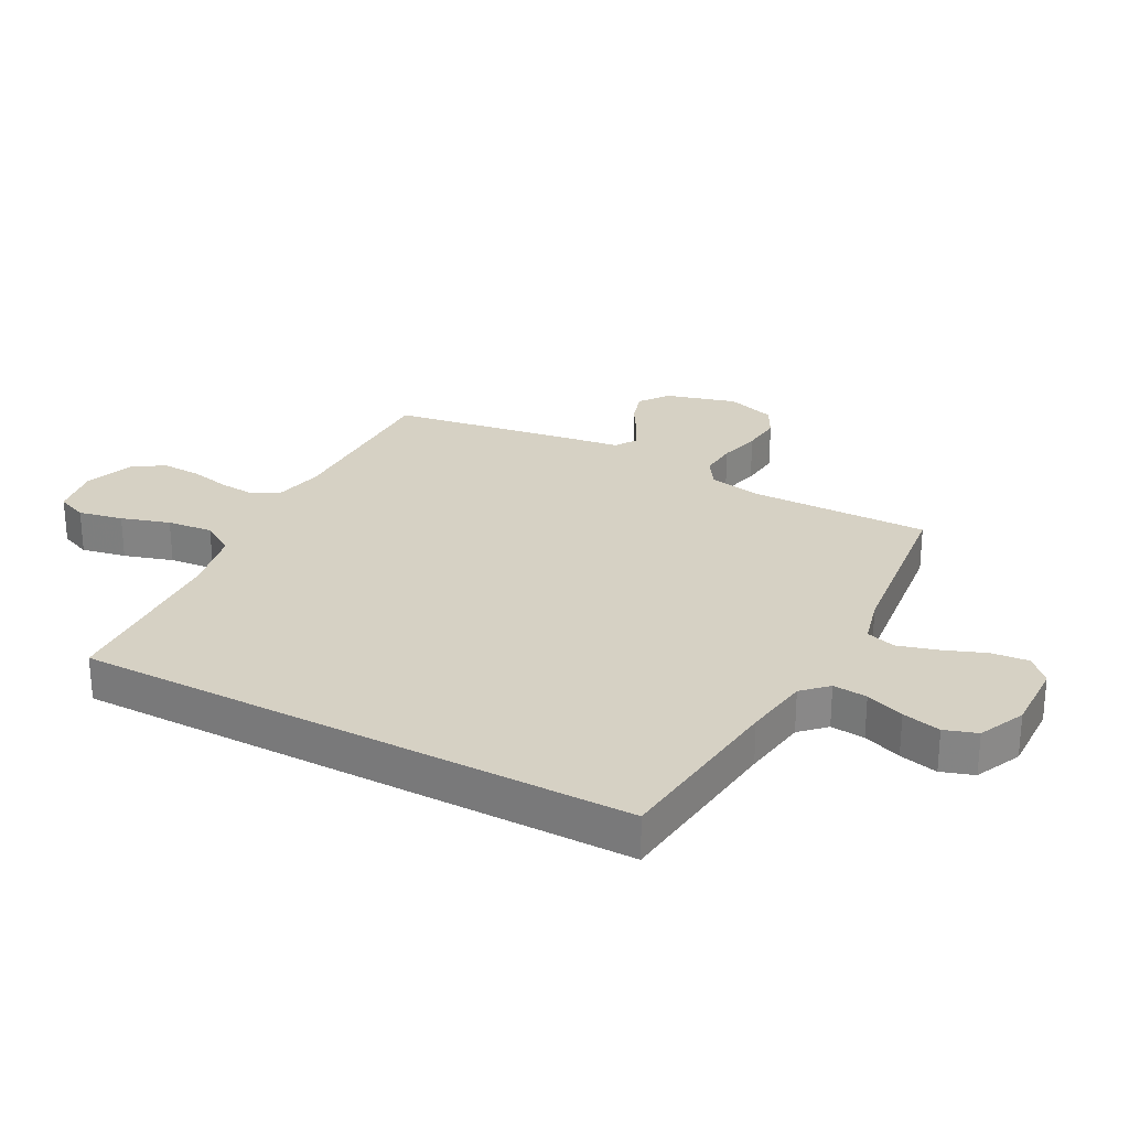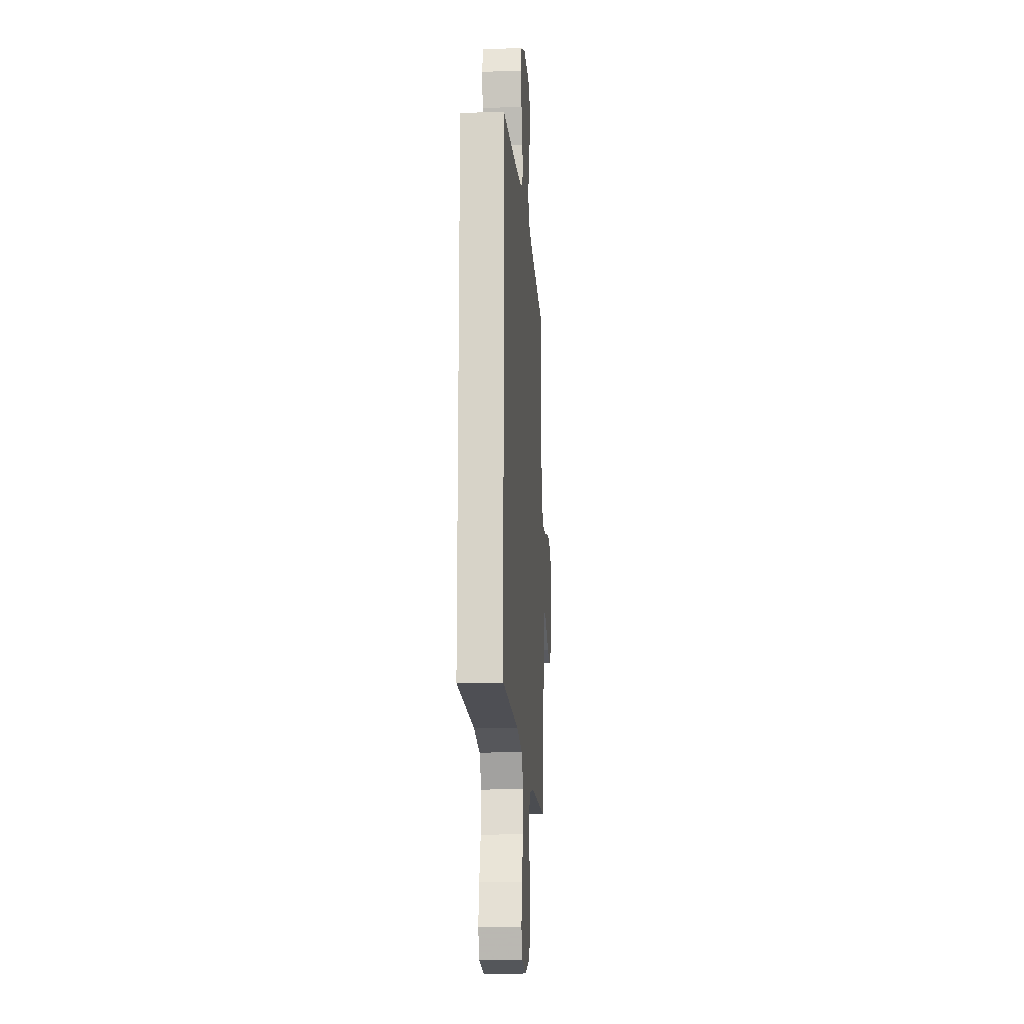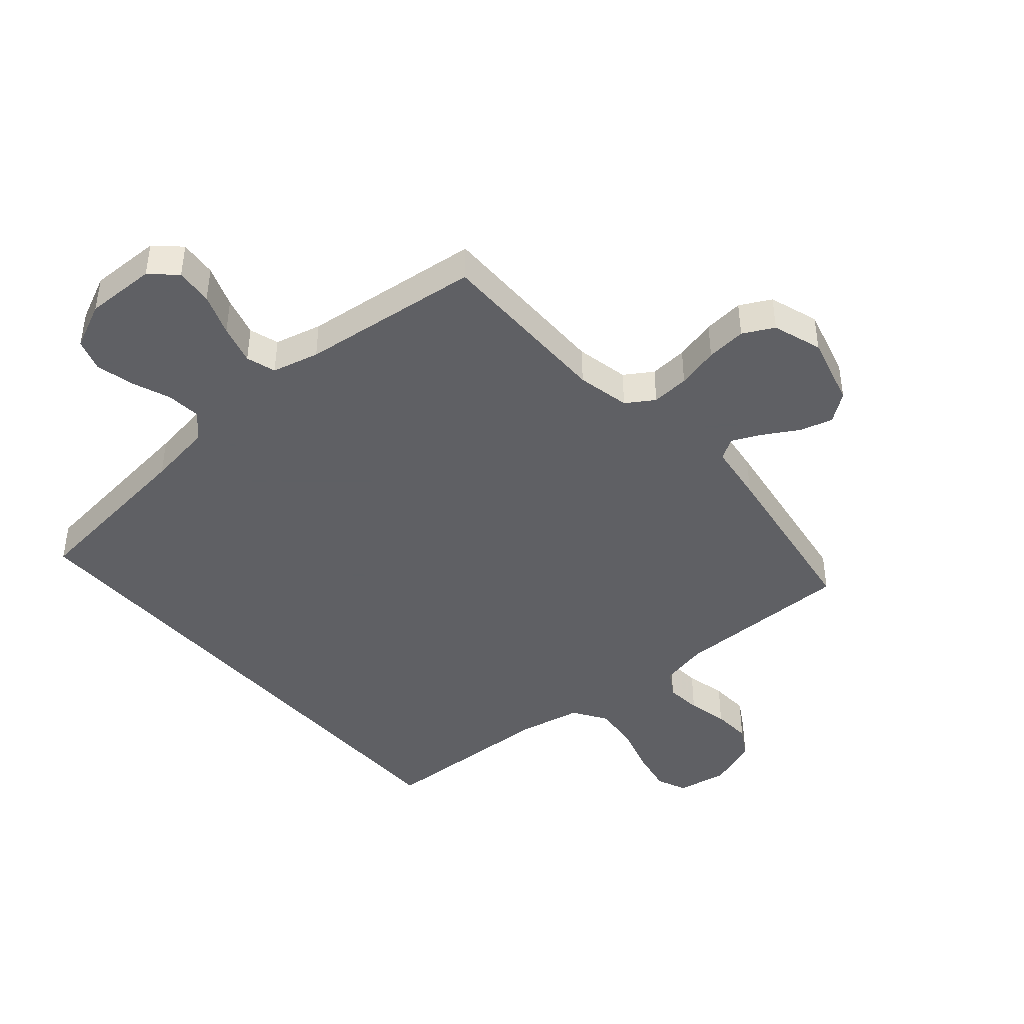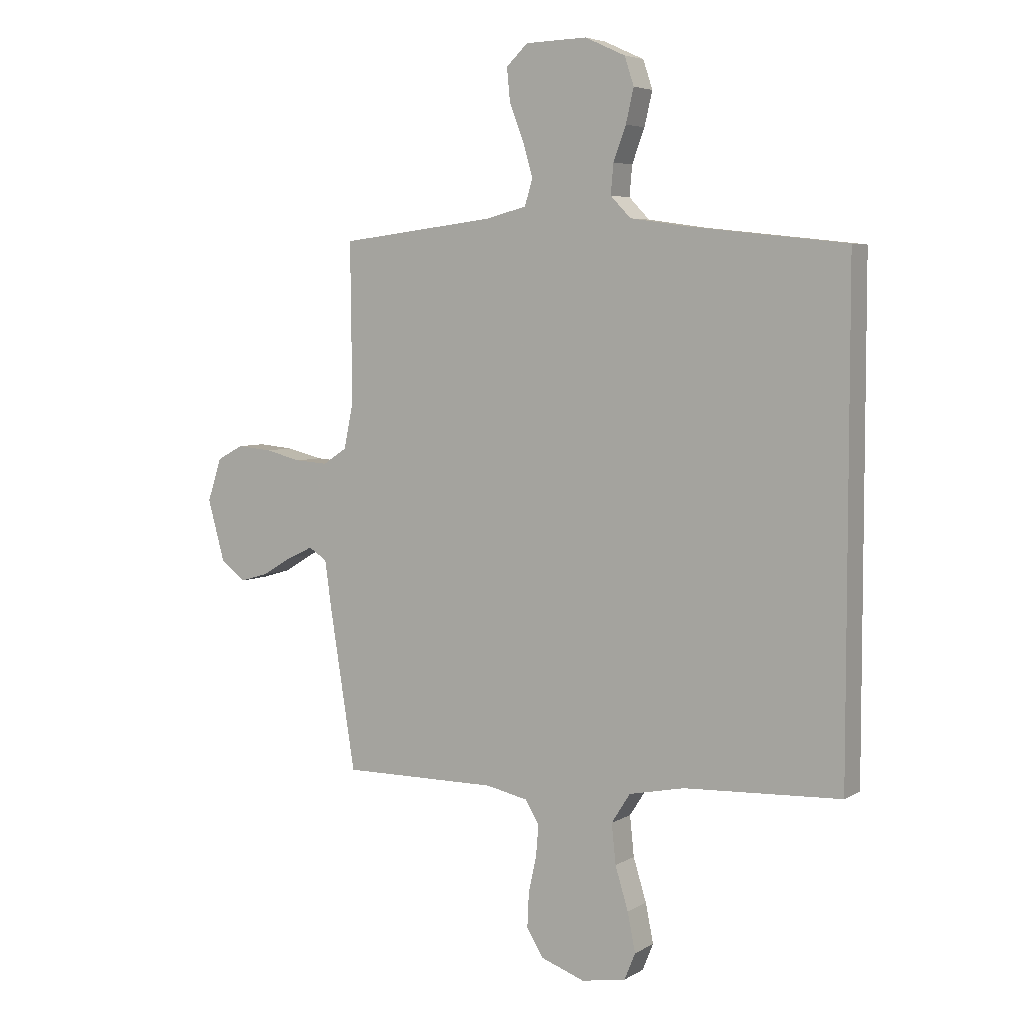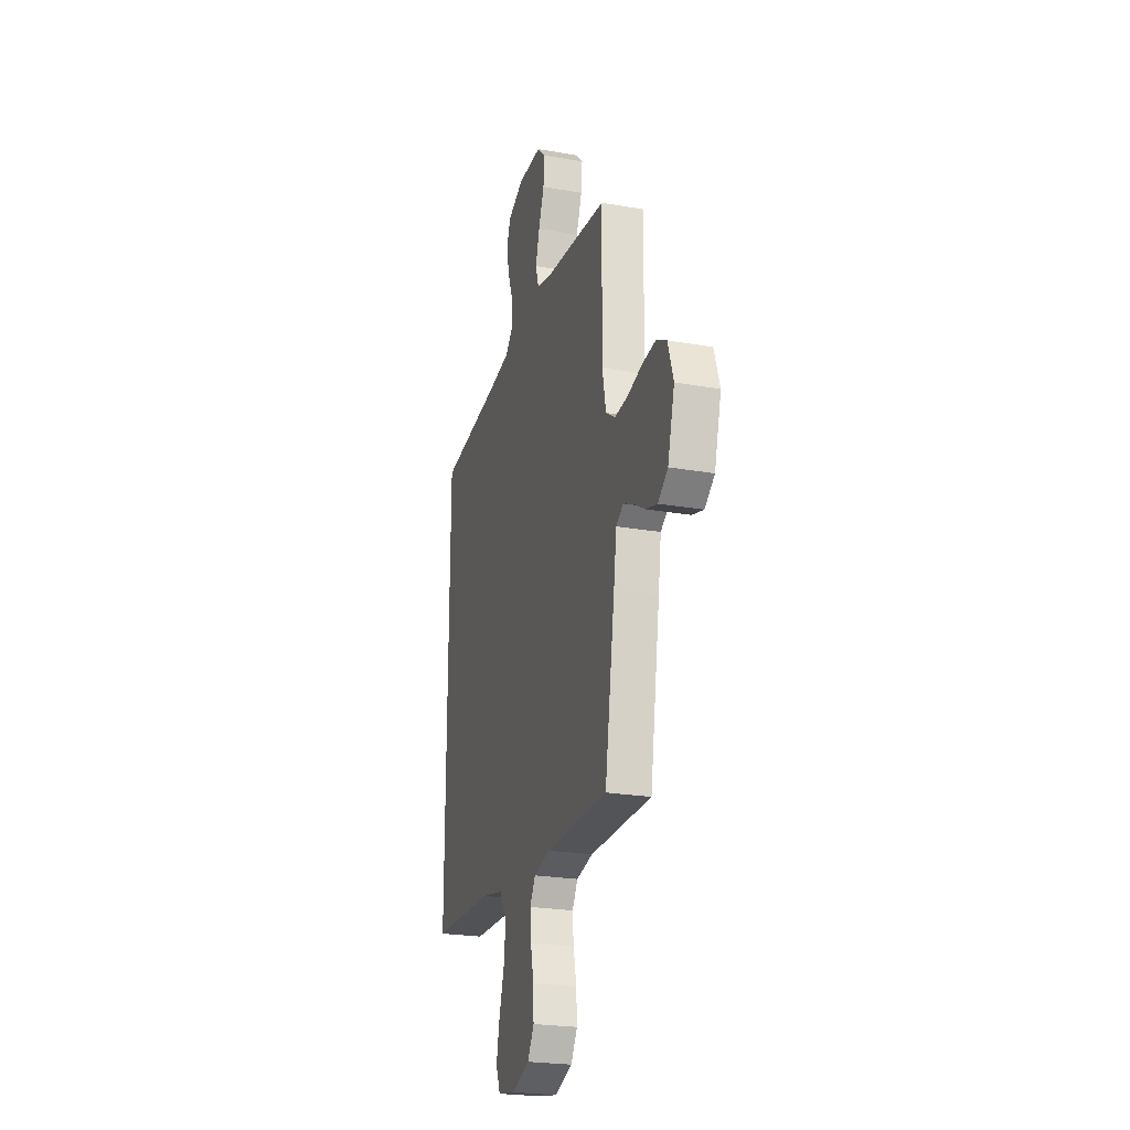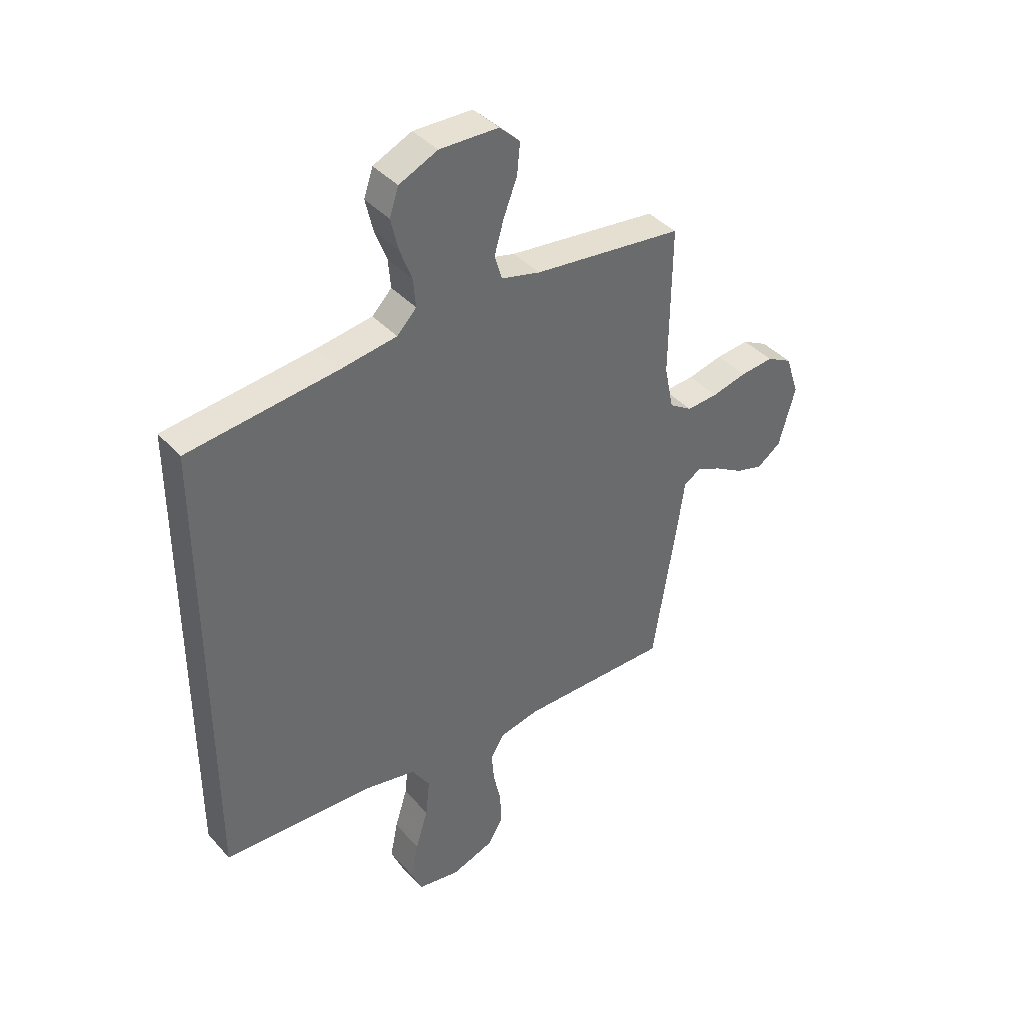
<metadata>
{"format":"obj","ext":"obj","renderer":"f3d","projection":"perspective","resolution":1024,"background":"white","views":[{"elev":27.0,"azim":-61.8,"up":"+Y"},{"elev":-15.6,"azim":-85.9,"up":"+Z"},{"elev":-43.2,"azim":41.1,"up":"+Y"},{"elev":5.2,"azim":-149.3,"up":"+Z"},{"elev":-23.8,"azim":73.7,"up":"+Z"},{"elev":40.0,"azim":-37.3,"up":"+Z"}]}
</metadata>
<code>
v -0.5 0.07 -0.445
v -0.5 0.07 0.482
v -0.2 0.07 0.515
v -0.09 0.07 0.531
v -0.051 0.07 0.571
v -0.056 0.07 0.628
v -0.08 0.07 0.692
v -0.095 0.07 0.756
v -0.077 0.07 0.81
v 0 0.07 0.845
v 0.118 0.07 0.842
v 0.159 0.07 0.803
v 0.153 0.07 0.741
v 0.126 0.07 0.671
v 0.107 0.07 0.605
v 0.122 0.07 0.556
v 0.2 0.07 0.536
v 0.5 0.07 0.5
v 0.497 0.07 0.2
v 0.515 0.07 0.112
v 0.561 0.07 0.082
v 0.624 0.07 0.086
v 0.694 0.07 0.103
v 0.761 0.07 0.109
v 0.812 0.07 0.082
v 0.839 0.07 0
v 0.806 0.07 -0.118
v 0.758 0.07 -0.153
v 0.703 0.07 -0.137
v 0.646 0.07 -0.103
v 0.597 0.07 -0.08
v 0.562 0.07 -0.102
v 0.548 0.07 -0.2
v 0.5 0.07 -0.5
v 0.2 0.07 -0.498
v 0.12 0.07 -0.515
v 0.093 0.07 -0.559
v 0.098 0.07 -0.619
v 0.113 0.07 -0.687
v 0.116 0.07 -0.752
v 0.085 0.07 -0.804
v 0 0.07 -0.834
v -0.085 0.07 -0.819
v -0.106 0.07 -0.768
v -0.091 0.07 -0.694
v -0.066 0.07 -0.613
v -0.058 0.07 -0.537
v -0.094 0.07 -0.481
v -0.2 0.07 -0.459
v -0.5 0 -0.445
v -0.5 0 0.482
v -0.2 0 0.515
v -0.09 0 0.531
v -0.051 0 0.571
v -0.056 0 0.628
v -0.08 0 0.692
v -0.095 0 0.756
v -0.077 0 0.81
v 0 0 0.845
v 0.118 0 0.842
v 0.159 0 0.803
v 0.153 0 0.741
v 0.126 0 0.671
v 0.107 0 0.605
v 0.122 0 0.556
v 0.2 0 0.536
v 0.5 0 0.5
v 0.497 0 0.2
v 0.515 0 0.112
v 0.561 0 0.082
v 0.624 0 0.086
v 0.694 0 0.103
v 0.761 0 0.109
v 0.812 0 0.082
v 0.839 0 0
v 0.806 0 -0.118
v 0.758 0 -0.153
v 0.703 0 -0.137
v 0.646 0 -0.103
v 0.597 0 -0.08
v 0.562 0 -0.102
v 0.548 0 -0.2
v 0.5 0 -0.5
v 0.2 0 -0.498
v 0.12 0 -0.515
v 0.093 0 -0.559
v 0.098 0 -0.619
v 0.113 0 -0.687
v 0.116 0 -0.752
v 0.085 0 -0.804
v 0 0 -0.834
v -0.085 0 -0.819
v -0.106 0 -0.768
v -0.091 0 -0.694
v -0.066 0 -0.613
v -0.058 0 -0.537
v -0.094 0 -0.481
v -0.2 0 -0.459
f 43 44 45 46
f 43 46 47
f 42 43 47
f 41 42 47
f 38 39 40 41
f 37 38 41 47
f 36 37 47 48
f 32 33 34 35
f 32 35 36 48
f 27 28 29 30
f 27 30 31
f 26 27 31
f 25 26 31
f 22 23 24 25
f 21 22 25 31
f 20 21 31 32
f 17 18 19
f 16 17 19 20
f 11 12 13 14
f 11 14 15
f 10 11 15
f 9 10 15 16
f 6 7 8 9
f 49 1 2 3
f 49 3 4
f 48 49 4 5
f 16 20 32 48
f 16 48 5
f 6 9 16
f 5 6 16
f 95 94 93 92
f 96 95 92
f 96 92 91
f 96 91 90
f 90 89 88 87
f 96 90 87 86
f 97 96 86 85
f 84 83 82 81
f 97 85 84 81
f 79 78 77 76
f 80 79 76
f 80 76 75
f 80 75 74
f 74 73 72 71
f 80 74 71 70
f 81 80 70 69
f 68 67 66
f 69 68 66 65
f 63 62 61 60
f 64 63 60
f 64 60 59
f 65 64 59 58
f 58 57 56 55
f 52 51 50 98
f 53 52 98
f 54 53 98 97
f 97 81 69 65
f 54 97 65
f 65 58 55
f 65 55 54
f 1 50 51 2
f 2 51 52 3
f 3 52 53 4
f 4 53 54 5
f 5 54 55 6
f 6 55 56 7
f 7 56 57 8
f 8 57 58 9
f 9 58 59 10
f 10 59 60 11
f 11 60 61 12
f 12 61 62 13
f 13 62 63 14
f 14 63 64 15
f 15 64 65 16
f 16 65 66 17
f 17 66 67 18
f 18 67 68 19
f 19 68 69 20
f 20 69 70 21
f 21 70 71 22
f 22 71 72 23
f 23 72 73 24
f 24 73 74 25
f 25 74 75 26
f 26 75 76 27
f 27 76 77 28
f 28 77 78 29
f 29 78 79 30
f 30 79 80 31
f 31 80 81 32
f 32 81 82 33
f 33 82 83 34
f 34 83 84 35
f 35 84 85 36
f 36 85 86 37
f 37 86 87 38
f 38 87 88 39
f 39 88 89 40
f 40 89 90 41
f 41 90 91 42
f 42 91 92 43
f 43 92 93 44
f 44 93 94 45
f 45 94 95 46
f 46 95 96 47
f 47 96 97 48
f 48 97 98 49
f 49 98 50 1

</code>
